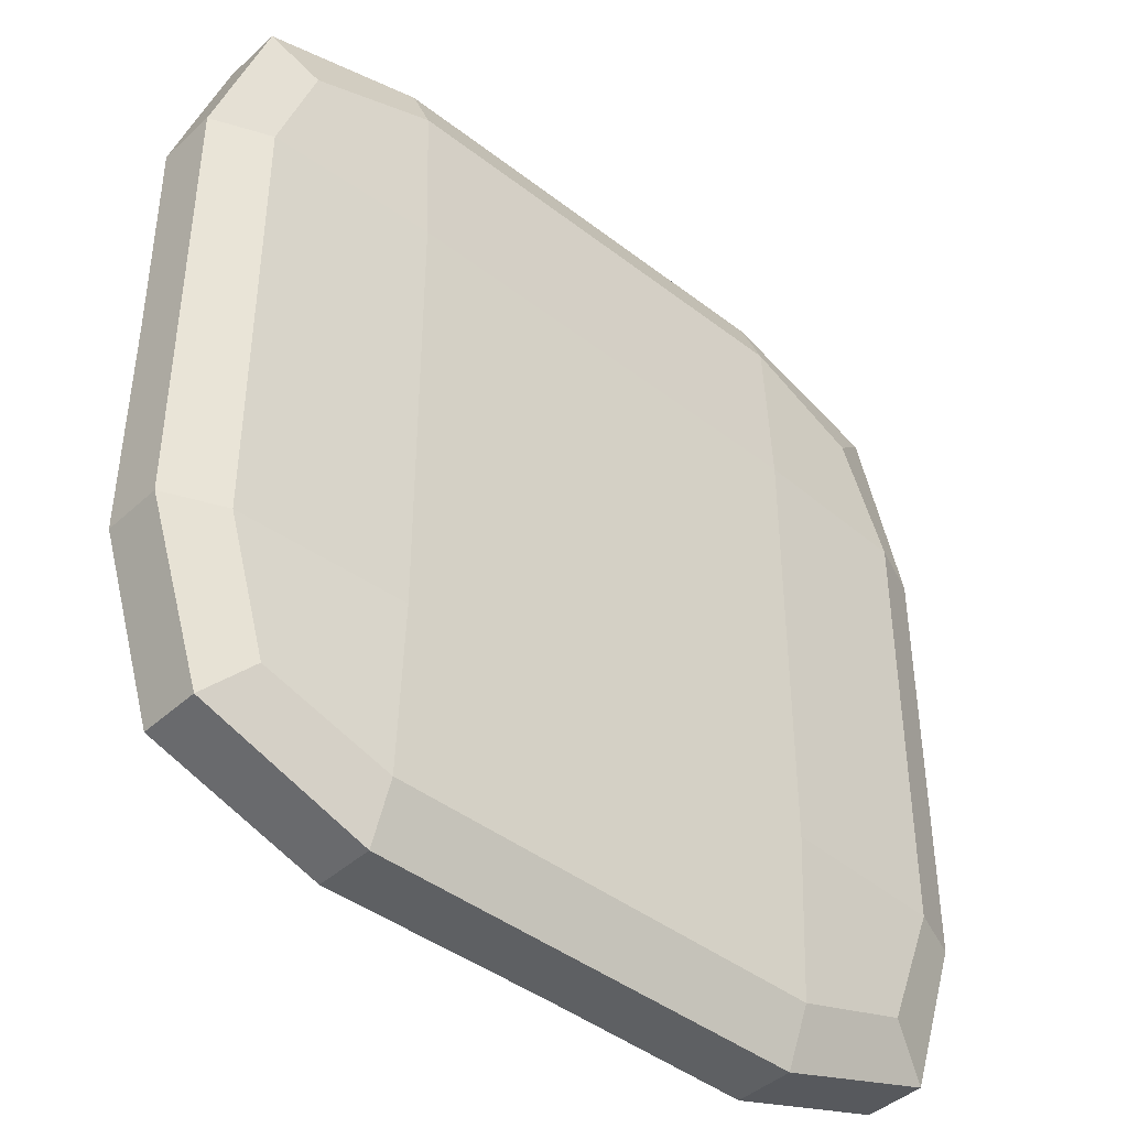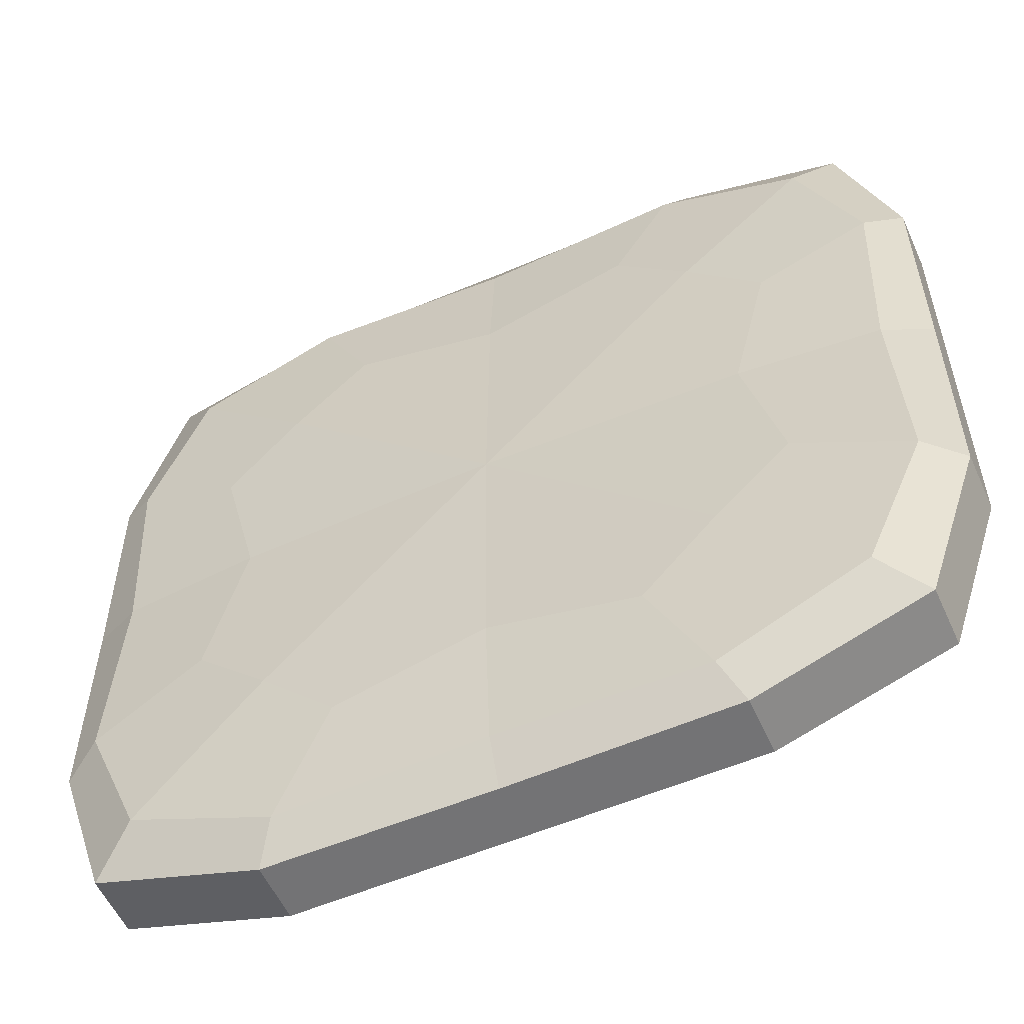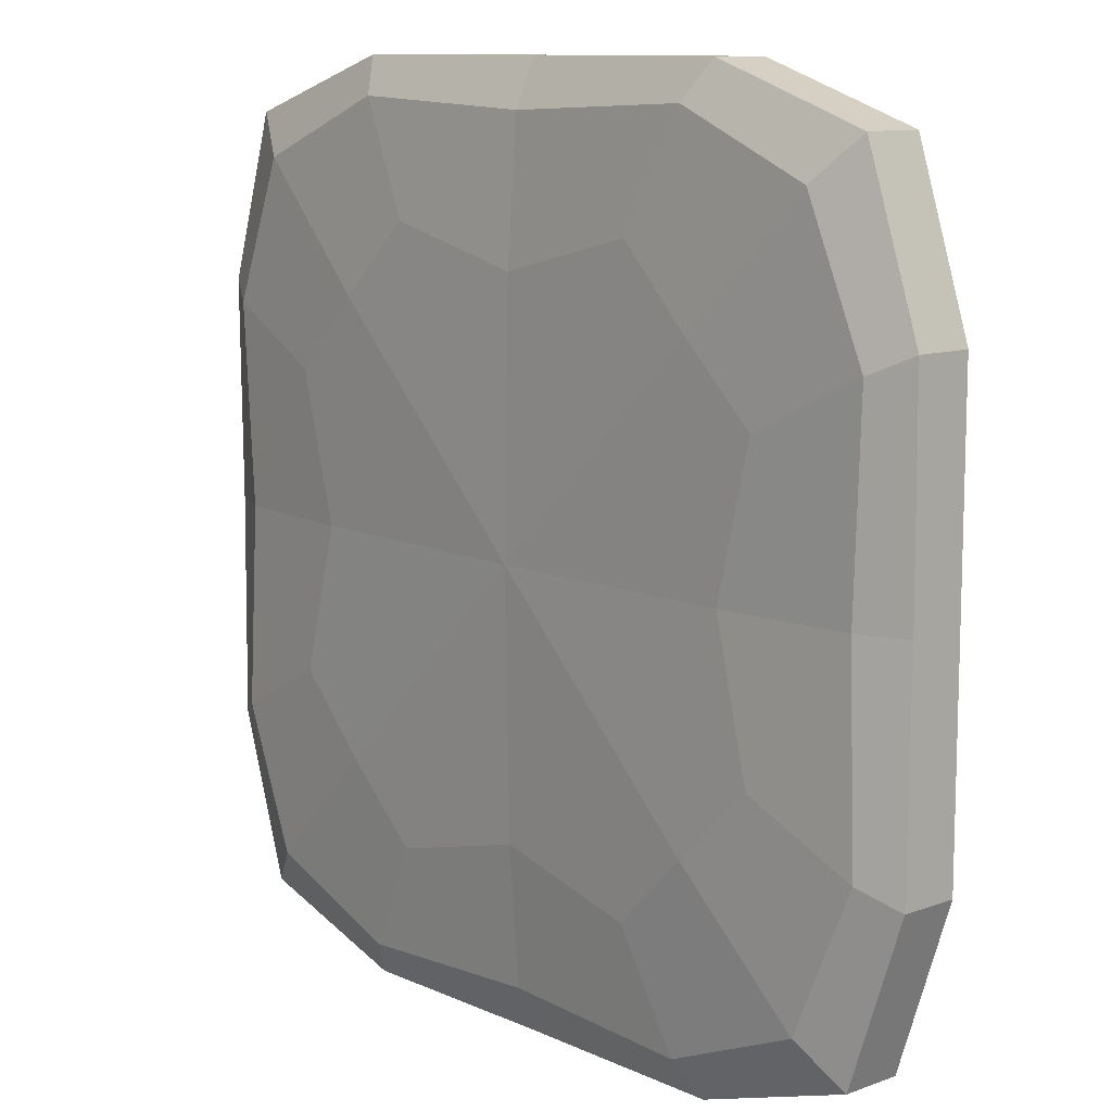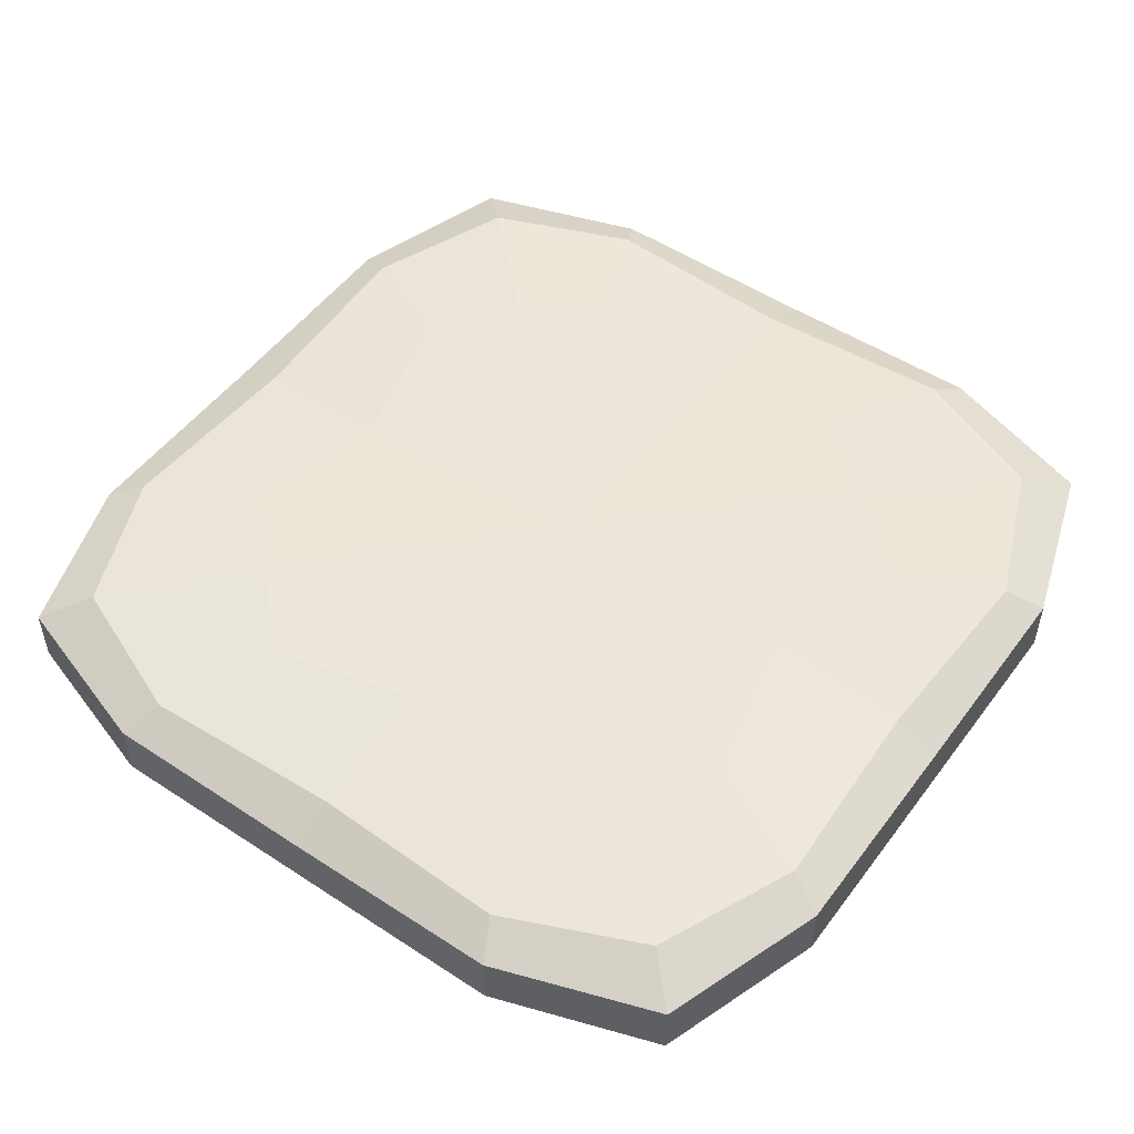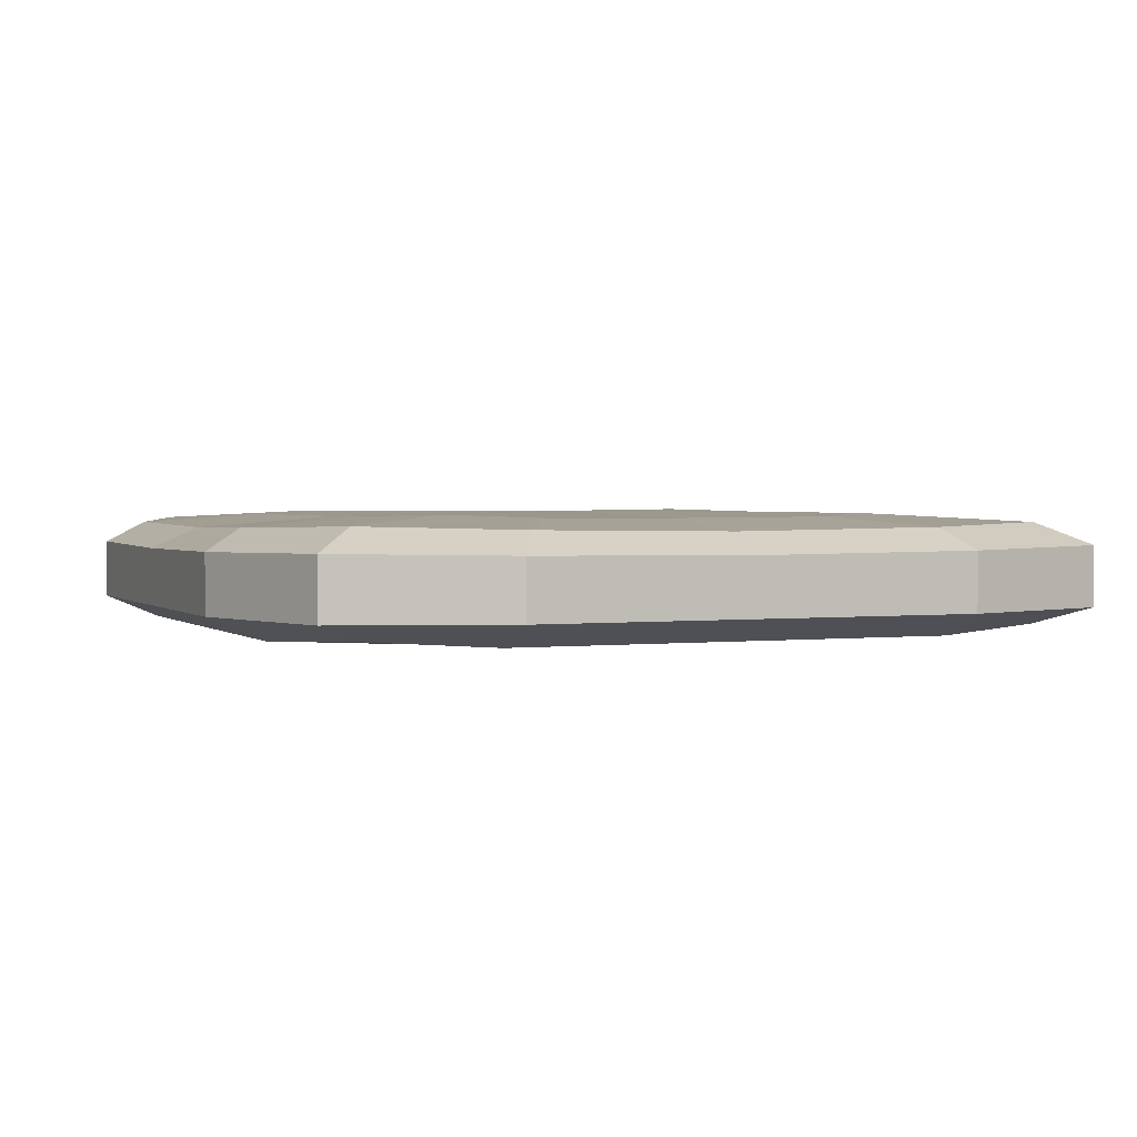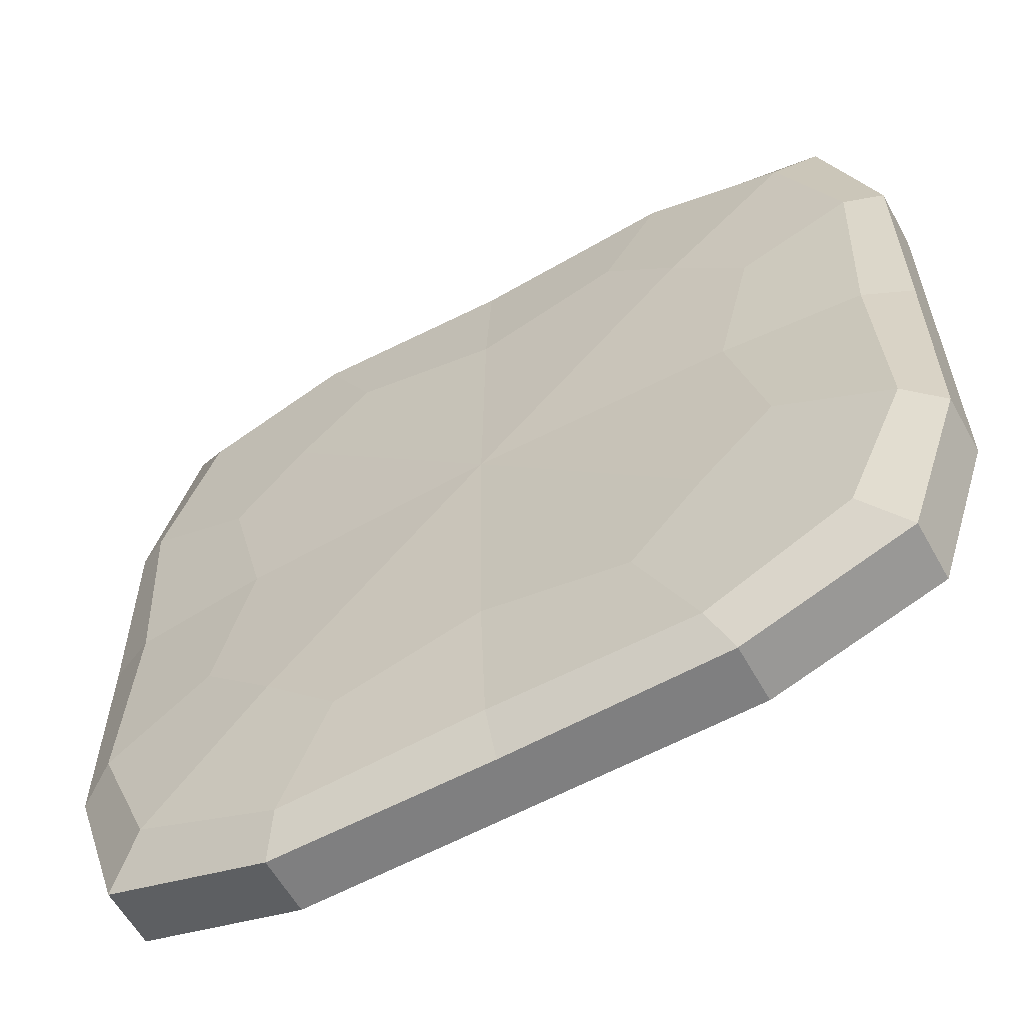
<metadata>
{"format":"obj","ext":"obj","renderer":"f3d","projection":"perspective","resolution":1024,"background":"white","views":[{"elev":-42.6,"azim":-42.7,"up":"+Z"},{"elev":-56.0,"azim":-155.8,"up":"+Z"},{"elev":10.8,"azim":-131.9,"up":"+Z"},{"elev":51.3,"azim":-54.5,"up":"+Y"},{"elev":2.0,"azim":67.5,"up":"+Y"},{"elev":-59.9,"azim":-150.9,"up":"+Z"}]}
</metadata>
<code>
o Cube_Cube.001
v -1 -0.06814 -0.5
v 0.5 -0.06814 -1
v 1 -0.06814 0.5
v -0.5 -0.06814 1
v 0.5 -0.269 0.5
v -0.6667 -0.00119 -0.3333
v -0.6667 -0.00119 0.3333
v 0.6667 -0.00119 0.3333
v 0.6667 -0.00119 -0.3333
v -0.5 -0.269 0.5
v -0.5 -0.269 -0.5
v 0.5 -0.269 -0.5
v -0.5 -0.1991 1
v 0.5 -0.1991 1
v 0.5 -0.06814 1
v 1 -0.1991 0.5
v 1 -0.1991 -0.5
v 1 -0.06814 -0.5
v 0.5 -0.1991 -1
v -0.5 -0.1991 -1
v -0.5 -0.06814 -1
v -1 -0.1991 -0.5
v -1 -0.1991 0.5
v -1 -0.06814 0.5
v -0.3333 -0.00119 -0.6667
v 0.3333 -0.00119 -0.6667
v 0.3333 -0.00119 0.6667
v -0.3333 -0.00119 0.6667
v -0.875 -0.2515 0.5
v -0.875 -0.06374 0.875
v -0.9167 -0.02085 -0.4583
v -0.875 -0.1991 -0.875
v -0.5 -0.2515 -0.875
v 0.4583 -0.02085 -0.9167
v 0.875 -0.1991 -0.875
v 0.875 -0.2515 -0.5
v 0.9167 -0.02085 0.4583
v 0.875 -0.1991 0.875
v 0.5 -0.2515 0.875
v -0.4583 -0.02085 0.9167
v -0.875 -0.2515 -0.5
v -0.875 -0.1991 0.875
v -0.9167 -0.02085 0.4583
v -0.875 -0.06374 -0.875
v 0.5 -0.2515 -0.875
v -0.4583 -0.02085 -0.9167
v 0.875 -0.06374 -0.875
v 0.875 -0.2515 0.5
v 0.9167 -0.02085 -0.4583
v 0.875 -0.06374 0.875
v -0.5 -0.2515 0.875
v 0.4583 -0.02085 0.9167
v 0 -0.004118 0.5833
v 0 -0.004118 -0.5833
v 0.5833 -0.004118 0
v -0.5833 -0.004118 0
v 0 -0.269 0.5
v 0 -0.269 -0.5
v -0.5 -0.269 0
v 0.5 -0.269 0
v -0.5 -0.1314 1
v 0.5 -0.1314 1
v 0 -0.1991 1
v 0 -0.07253 1
v 1 -0.1314 0.5
v 1 -0.1314 -0.5
v 1 -0.1991 0
v 1 -0.07253 0
v 0.5 -0.1314 -1
v -0.5 -0.1314 -1
v 0 -0.1991 -1
v 0 -0.07253 -1
v -1 -0.1314 -0.5
v -1 -0.1314 0.5
v -1 -0.1991 0
v -1 -0.07253 0
v -0.5 0.004667 -0.5
v 0.5 0.004667 -0.5
v 0.5 0.004667 0.5
v -0.5 0.004667 0.5
v -0.7778 -0.2379 0.7778
v -0.7812 -0.0139 0.7812
v -0.7778 -0.2379 -0.7778
v -0.7812 -0.0139 -0.7812
v 0.7778 -0.2379 0.7778
v 0.7812 -0.0139 0.7812
v 0.7778 -0.2379 -0.7778
v 0.7812 -0.0139 -0.7812
v -0.875 -0.2515 0
v -0.875 -0.1303 0.875
v -0.8958 -0.02708 0
v -0.875 -0.1303 -0.875
v 0 -0.2515 -0.875
v 0 -0.02708 -0.8958
v 0.875 -0.1303 -0.875
v 0.875 -0.2515 0
v 0.8958 -0.02708 0
v 0.875 -0.1303 0.875
v 0 -0.2515 0.875
v 0 -0.02708 0.8958
v 0 0.006863 0
v 0 -0.269 0
v 0 -0.1325 1
v 1 -0.1325 0
v 0 -0.1325 -1
v -1 -0.1325 0
f 1 73 106 76
f 1 76 91 31
f 1 31 84 44
f 1 44 92 73
f 2 69 105 72
f 2 72 94 34
f 2 34 88 47
f 2 47 95 69
f 3 65 104 68
f 3 68 97 37
f 3 37 86 50
f 3 50 98 65
f 4 61 103 64
f 4 64 100 40
f 4 40 82 30
f 4 30 90 61
f 5 57 102 60
f 5 60 96 48
f 5 48 85 39
f 5 39 99 57
f 6 77 84 31
f 6 31 91 56
f 6 56 101 77
f 7 56 91 43
f 7 43 82 80
f 7 80 101 56
f 8 79 86 37
f 8 37 97 55
f 8 55 101 79
f 9 55 97 49
f 9 49 88 78
f 9 78 101 55
f 10 29 89 59
f 10 59 102 57
f 10 57 99 51
f 10 51 81 29
f 11 41 83 33
f 11 33 93 58
f 11 58 102 59
f 11 59 89 41
f 12 58 93 45
f 12 45 87 36
f 12 36 96 60
f 12 60 102 58
f 13 51 99 63
f 13 63 103 61
f 13 61 90 42
f 13 42 81 51
f 14 39 85 38
f 14 38 98 62
f 14 62 103 63
f 14 63 99 39
f 15 62 98 50
f 15 50 86 52
f 15 52 100 64
f 15 64 103 62
f 16 48 96 67
f 16 67 104 65
f 16 65 98 38
f 16 38 85 48
f 17 36 87 35
f 17 35 95 66
f 17 66 104 67
f 17 67 96 36
f 18 66 95 47
f 18 47 88 49
f 18 49 97 68
f 18 68 104 66
f 19 45 93 71
f 19 71 105 69
f 19 69 95 35
f 19 35 87 45
f 20 33 83 32
f 20 32 92 70
f 20 70 105 71
f 20 71 93 33
f 21 70 92 44
f 21 44 84 46
f 21 46 94 72
f 21 72 105 70
f 22 41 89 75
f 22 75 106 73
f 22 73 92 32
f 22 32 83 41
f 23 29 81 42
f 23 42 90 74
f 23 74 106 75
f 23 75 89 29
f 24 74 90 30
f 24 30 82 43
f 24 43 91 76
f 24 76 106 74
f 25 46 84 77
f 25 77 101 54
f 25 54 94 46
f 26 34 94 54
f 26 54 101 78
f 26 78 88 34
f 27 52 86 79
f 27 79 101 53
f 27 53 100 52
f 28 40 100 53
f 28 53 101 80
f 28 80 82 40

</code>
